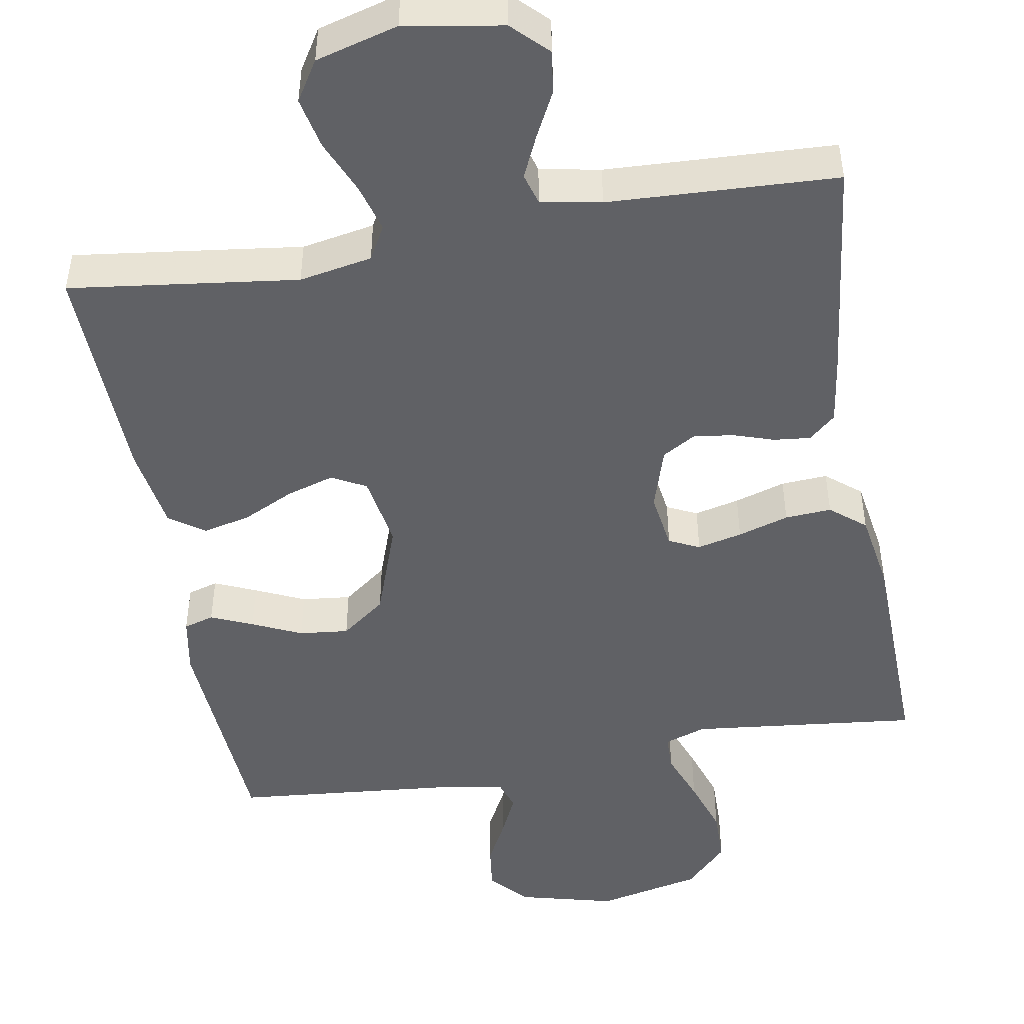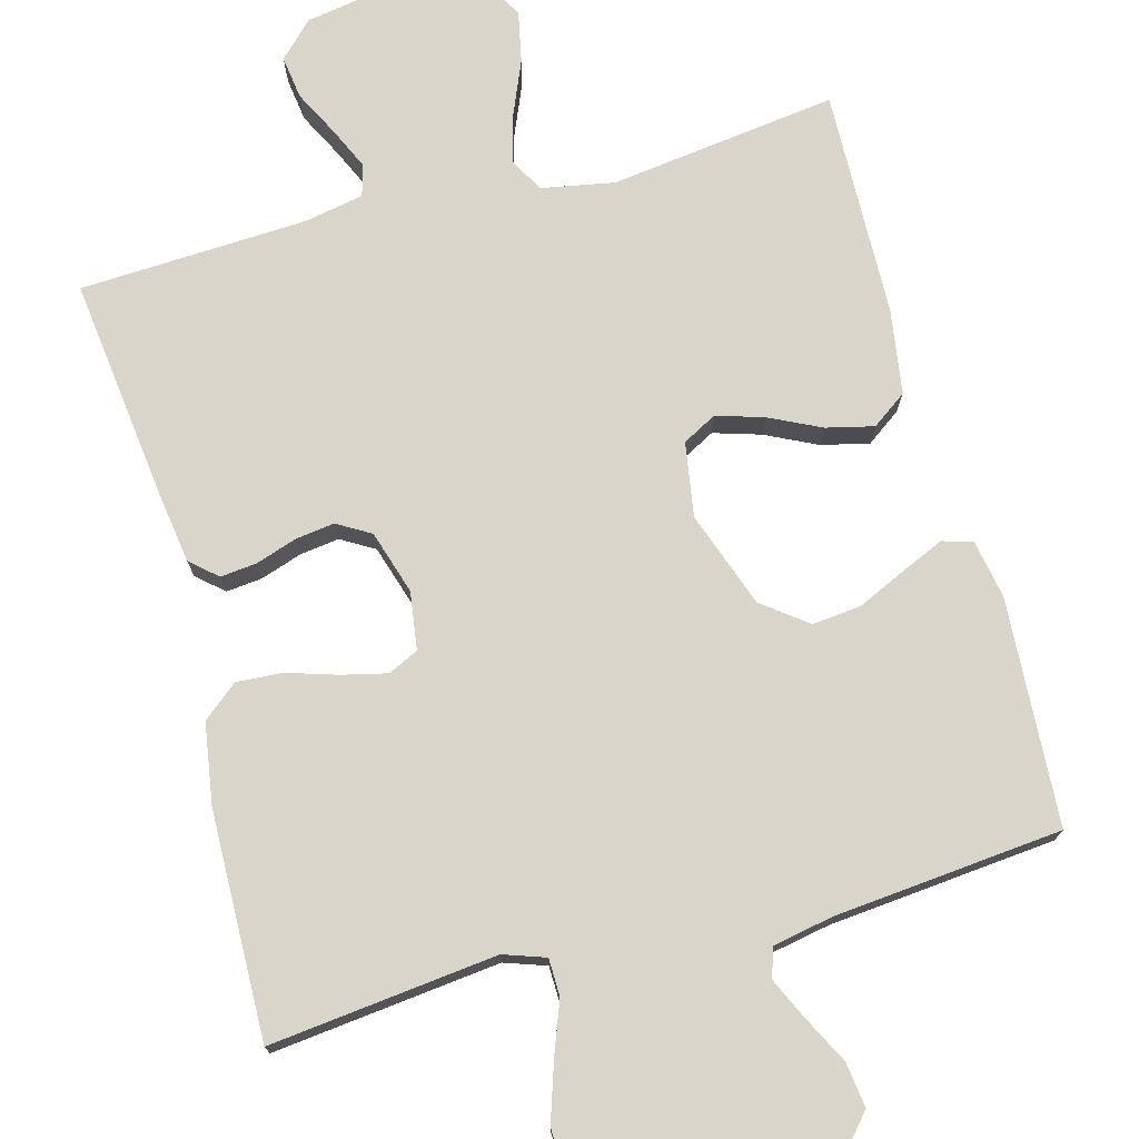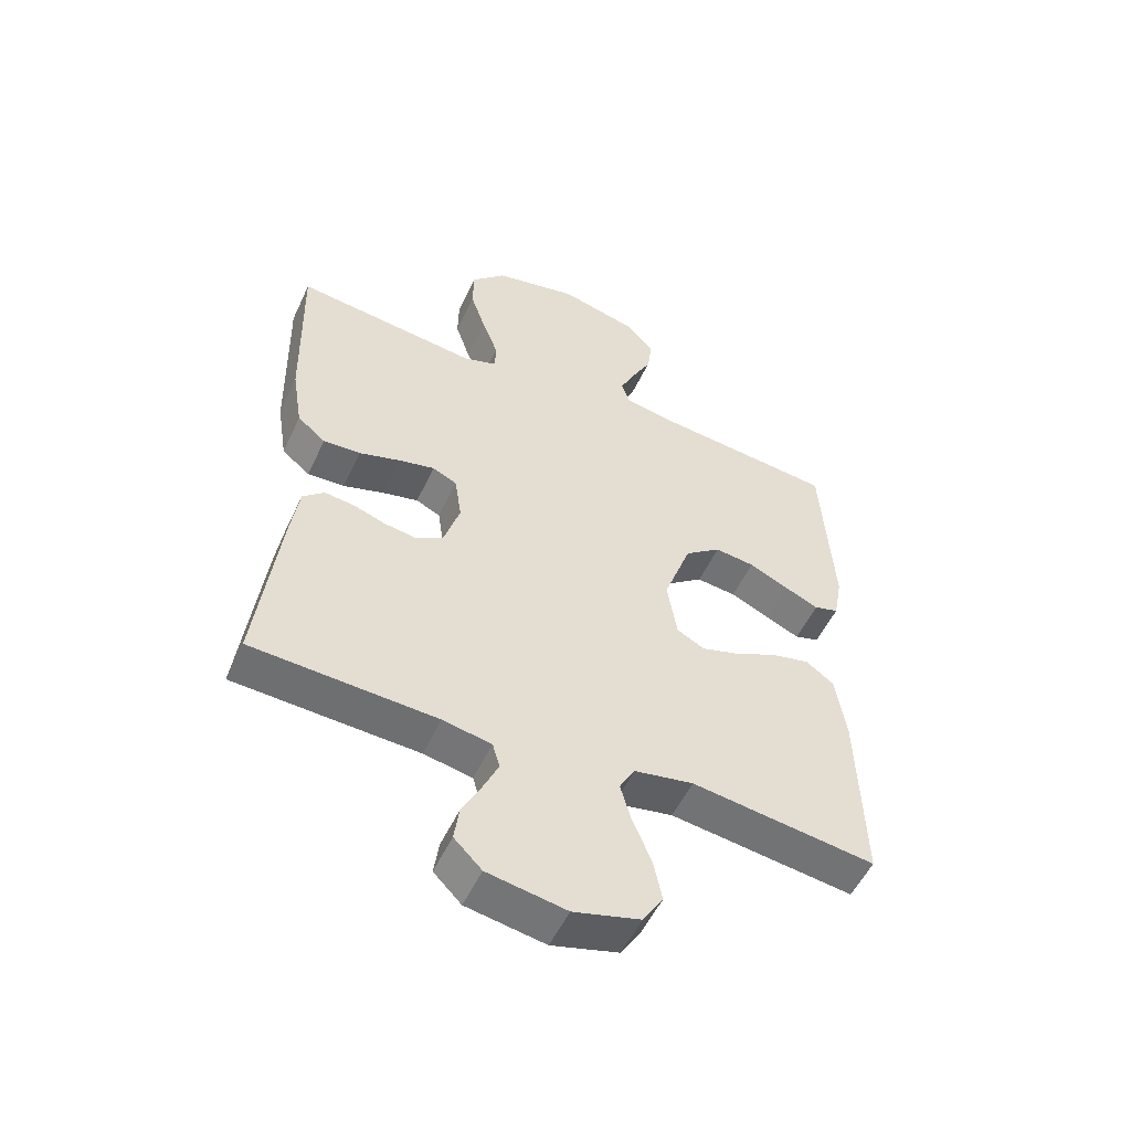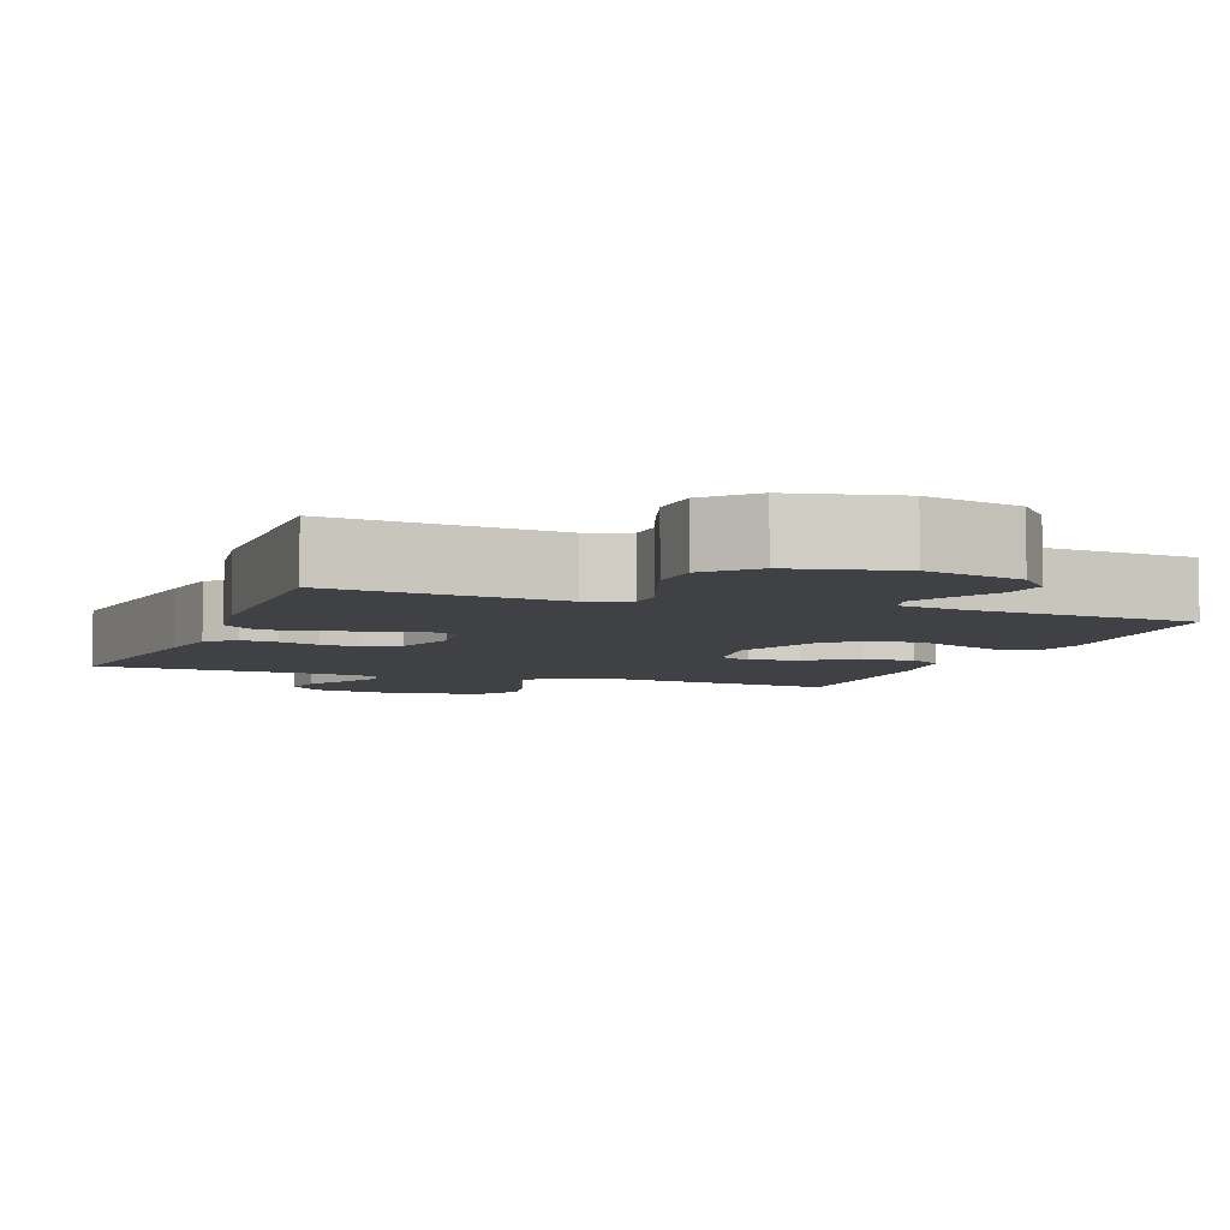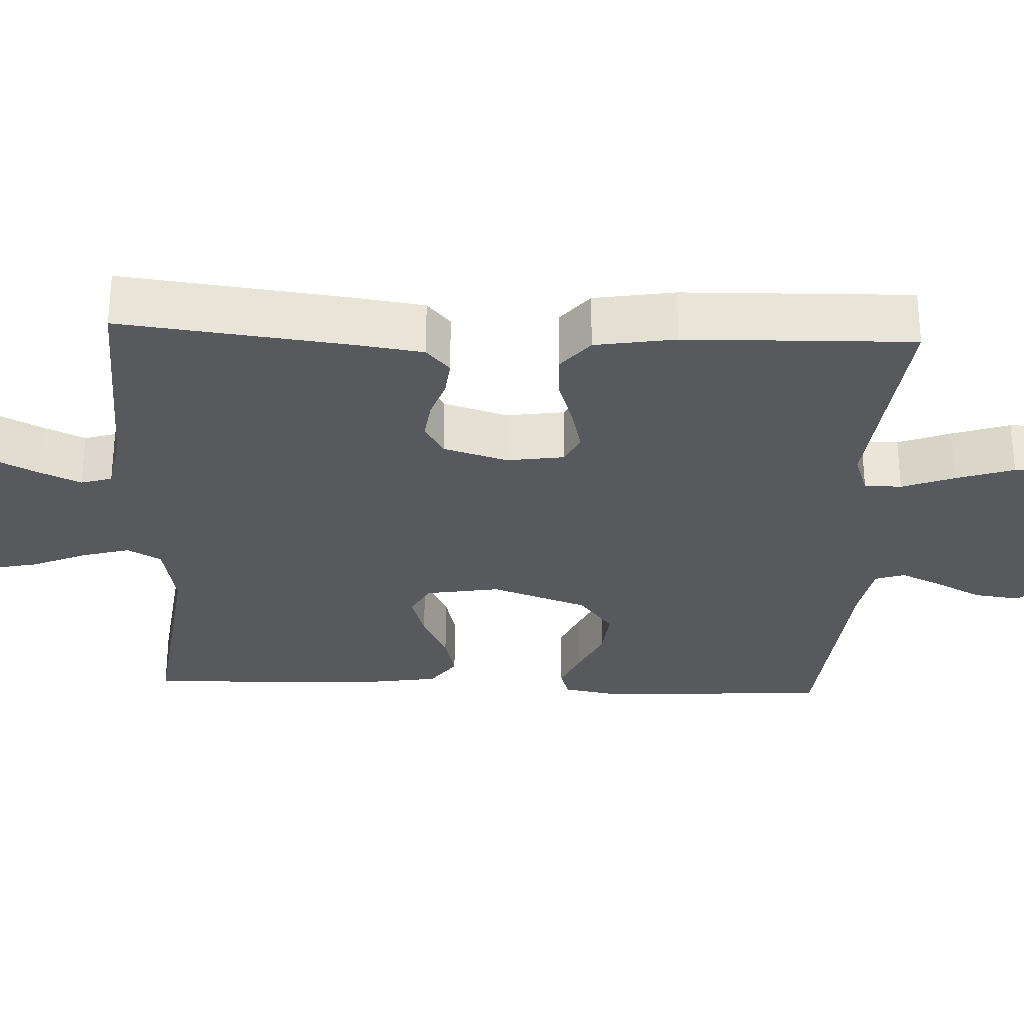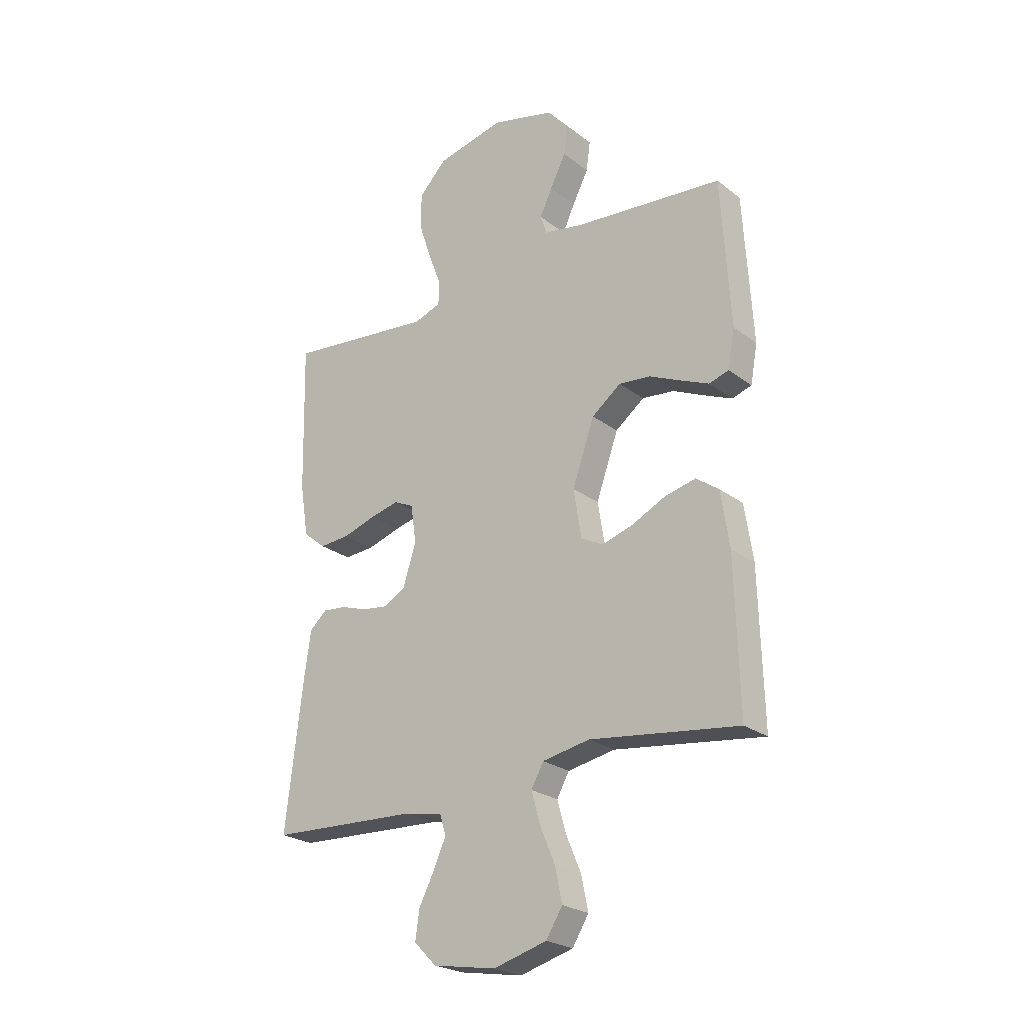
<metadata>
{"format":"obj","ext":"obj","renderer":"f3d","projection":"perspective","resolution":1024,"background":"white","views":[{"elev":-47.4,"azim":-170.0,"up":"+Y"},{"elev":74.4,"azim":-15.2,"up":"+Y"},{"elev":-53.6,"azim":-24.8,"up":"+Z"},{"elev":-5.6,"azim":-20.6,"up":"+Y"},{"elev":-29.5,"azim":-92.4,"up":"+Y"},{"elev":-24.3,"azim":39.0,"up":"+Z"}]}
</metadata>
<code>
v 0.5 0.07 0.5
v 0.518 0.07 0.2
v 0.504 0.07 0.123
v 0.464 0.07 0.111
v 0.409 0.07 0.135
v 0.344 0.07 0.165
v 0.279 0.07 0.172
v 0.22 0.07 0.127
v 0.175 0.07 0
v 0.191 0.07 -0.098
v 0.236 0.07 -0.122
v 0.298 0.07 -0.103
v 0.366 0.07 -0.07
v 0.429 0.07 -0.055
v 0.475 0.07 -0.088
v 0.492 0.07 -0.2
v 0.5 0.07 -0.5
v 0.2 0.07 -0.461
v 0.104 0.07 -0.479
v 0.079 0.07 -0.524
v 0.097 0.07 -0.588
v 0.127 0.07 -0.659
v 0.141 0.07 -0.727
v 0.108 0.07 -0.78
v 0 0.07 -0.81
v -0.128 0.07 -0.788
v -0.173 0.07 -0.743
v -0.165 0.07 -0.686
v -0.134 0.07 -0.625
v -0.109 0.07 -0.57
v -0.121 0.07 -0.529
v -0.2 0.07 -0.514
v -0.5 0.07 -0.5
v -0.464 0.07 -0.2
v -0.451 0.07 -0.111
v -0.416 0.07 -0.08
v -0.368 0.07 -0.085
v -0.314 0.07 -0.103
v -0.262 0.07 -0.11
v -0.218 0.07 -0.084
v -0.192 0.07 0
v -0.203 0.07 0.076
v -0.243 0.07 0.095
v -0.302 0.07 0.081
v -0.369 0.07 0.06
v -0.43 0.07 0.056
v -0.476 0.07 0.094
v -0.493 0.07 0.2
v -0.5 0.07 0.5
v -0.2 0.07 0.467
v -0.145 0.07 0.486
v -0.144 0.07 0.535
v -0.17 0.07 0.604
v -0.195 0.07 0.68
v -0.194 0.07 0.752
v -0.138 0.07 0.81
v 0 0.07 0.841
v 0.128 0.07 0.808
v 0.172 0.07 0.758
v 0.164 0.07 0.698
v 0.132 0.07 0.636
v 0.107 0.07 0.582
v 0.12 0.07 0.543
v 0.2 0.07 0.528
v 0.5 0 0.5
v 0.518 0 0.2
v 0.504 0 0.123
v 0.464 0 0.111
v 0.409 0 0.135
v 0.344 0 0.165
v 0.279 0 0.172
v 0.22 0 0.127
v 0.175 0 0
v 0.191 0 -0.098
v 0.236 0 -0.122
v 0.298 0 -0.103
v 0.366 0 -0.07
v 0.429 0 -0.055
v 0.475 0 -0.088
v 0.492 0 -0.2
v 0.5 0 -0.5
v 0.2 0 -0.461
v 0.104 0 -0.479
v 0.079 0 -0.524
v 0.097 0 -0.588
v 0.127 0 -0.659
v 0.141 0 -0.727
v 0.108 0 -0.78
v 0 0 -0.81
v -0.128 0 -0.788
v -0.173 0 -0.743
v -0.165 0 -0.686
v -0.134 0 -0.625
v -0.109 0 -0.57
v -0.121 0 -0.529
v -0.2 0 -0.514
v -0.5 0 -0.5
v -0.464 0 -0.2
v -0.451 0 -0.111
v -0.416 0 -0.08
v -0.368 0 -0.085
v -0.314 0 -0.103
v -0.262 0 -0.11
v -0.218 0 -0.084
v -0.192 0 0
v -0.203 0 0.076
v -0.243 0 0.095
v -0.302 0 0.081
v -0.369 0 0.06
v -0.43 0 0.056
v -0.476 0 0.094
v -0.493 0 0.2
v -0.5 0 0.5
v -0.2 0 0.467
v -0.145 0 0.486
v -0.144 0 0.535
v -0.17 0 0.604
v -0.195 0 0.68
v -0.194 0 0.752
v -0.138 0 0.81
v 0 0 0.841
v 0.128 0 0.808
v 0.172 0 0.758
v 0.164 0 0.698
v 0.132 0 0.636
v 0.107 0 0.582
v 0.12 0 0.543
v 0.2 0 0.528
f 59 60 61
f 58 59 61
f 57 58 61
f 56 57 61
f 55 56 61
f 54 55 61
f 53 54 61
f 52 53 61
f 51 52 61 62
f 48 49 50
f 47 48 50
f 46 47 50
f 45 46 50
f 44 45 50
f 43 44 50 51
f 51 62 63
f 43 51 63
f 42 43 63
f 36 37 38
f 35 36 38
f 34 35 38
f 33 34 38
f 32 33 38
f 31 32 38 39
f 27 28 29
f 26 27 29
f 25 26 29
f 24 25 29
f 23 24 29
f 22 23 29
f 21 22 29
f 20 21 29 30
f 19 20 30 31
f 16 17 18
f 15 16 18
f 14 15 18
f 13 14 18
f 12 13 18
f 11 12 18 19
f 31 39 40
f 19 31 40
f 11 19 40
f 10 11 40
f 4 5 6
f 3 4 6
f 2 3 6
f 1 2 6
f 64 1 6
f 64 6 7
f 64 7 8
f 63 64 8
f 42 63 8
f 41 42 8
f 9 10 40 41
f 8 9 41
f 125 124 123
f 125 123 122
f 125 122 121
f 125 121 120
f 125 120 119
f 125 119 118
f 125 118 117
f 125 117 116
f 126 125 116 115
f 114 113 112
f 114 112 111
f 114 111 110
f 114 110 109
f 114 109 108
f 115 114 108 107
f 127 126 115
f 127 115 107
f 127 107 106
f 102 101 100
f 102 100 99
f 102 99 98
f 102 98 97
f 102 97 96
f 103 102 96 95
f 93 92 91
f 93 91 90
f 93 90 89
f 93 89 88
f 93 88 87
f 93 87 86
f 93 86 85
f 94 93 85 84
f 95 94 84 83
f 82 81 80
f 82 80 79
f 82 79 78
f 82 78 77
f 82 77 76
f 83 82 76 75
f 104 103 95
f 104 95 83
f 104 83 75
f 104 75 74
f 70 69 68
f 70 68 67
f 70 67 66
f 70 66 65
f 70 65 128
f 71 70 128
f 72 71 128
f 72 128 127
f 72 127 106
f 72 106 105
f 105 104 74 73
f 105 73 72
f 1 65 66 2
f 2 66 67 3
f 3 67 68 4
f 4 68 69 5
f 5 69 70 6
f 6 70 71 7
f 7 71 72 8
f 8 72 73 9
f 9 73 74 10
f 10 74 75 11
f 11 75 76 12
f 12 76 77 13
f 13 77 78 14
f 14 78 79 15
f 15 79 80 16
f 16 80 81 17
f 17 81 82 18
f 18 82 83 19
f 19 83 84 20
f 20 84 85 21
f 21 85 86 22
f 22 86 87 23
f 23 87 88 24
f 24 88 89 25
f 25 89 90 26
f 26 90 91 27
f 27 91 92 28
f 28 92 93 29
f 29 93 94 30
f 30 94 95 31
f 31 95 96 32
f 32 96 97 33
f 33 97 98 34
f 34 98 99 35
f 35 99 100 36
f 36 100 101 37
f 37 101 102 38
f 38 102 103 39
f 39 103 104 40
f 40 104 105 41
f 41 105 106 42
f 42 106 107 43
f 43 107 108 44
f 44 108 109 45
f 45 109 110 46
f 46 110 111 47
f 47 111 112 48
f 48 112 113 49
f 49 113 114 50
f 50 114 115 51
f 51 115 116 52
f 52 116 117 53
f 53 117 118 54
f 54 118 119 55
f 55 119 120 56
f 56 120 121 57
f 57 121 122 58
f 58 122 123 59
f 59 123 124 60
f 60 124 125 61
f 61 125 126 62
f 62 126 127 63
f 63 127 128 64
f 64 128 65 1

</code>
